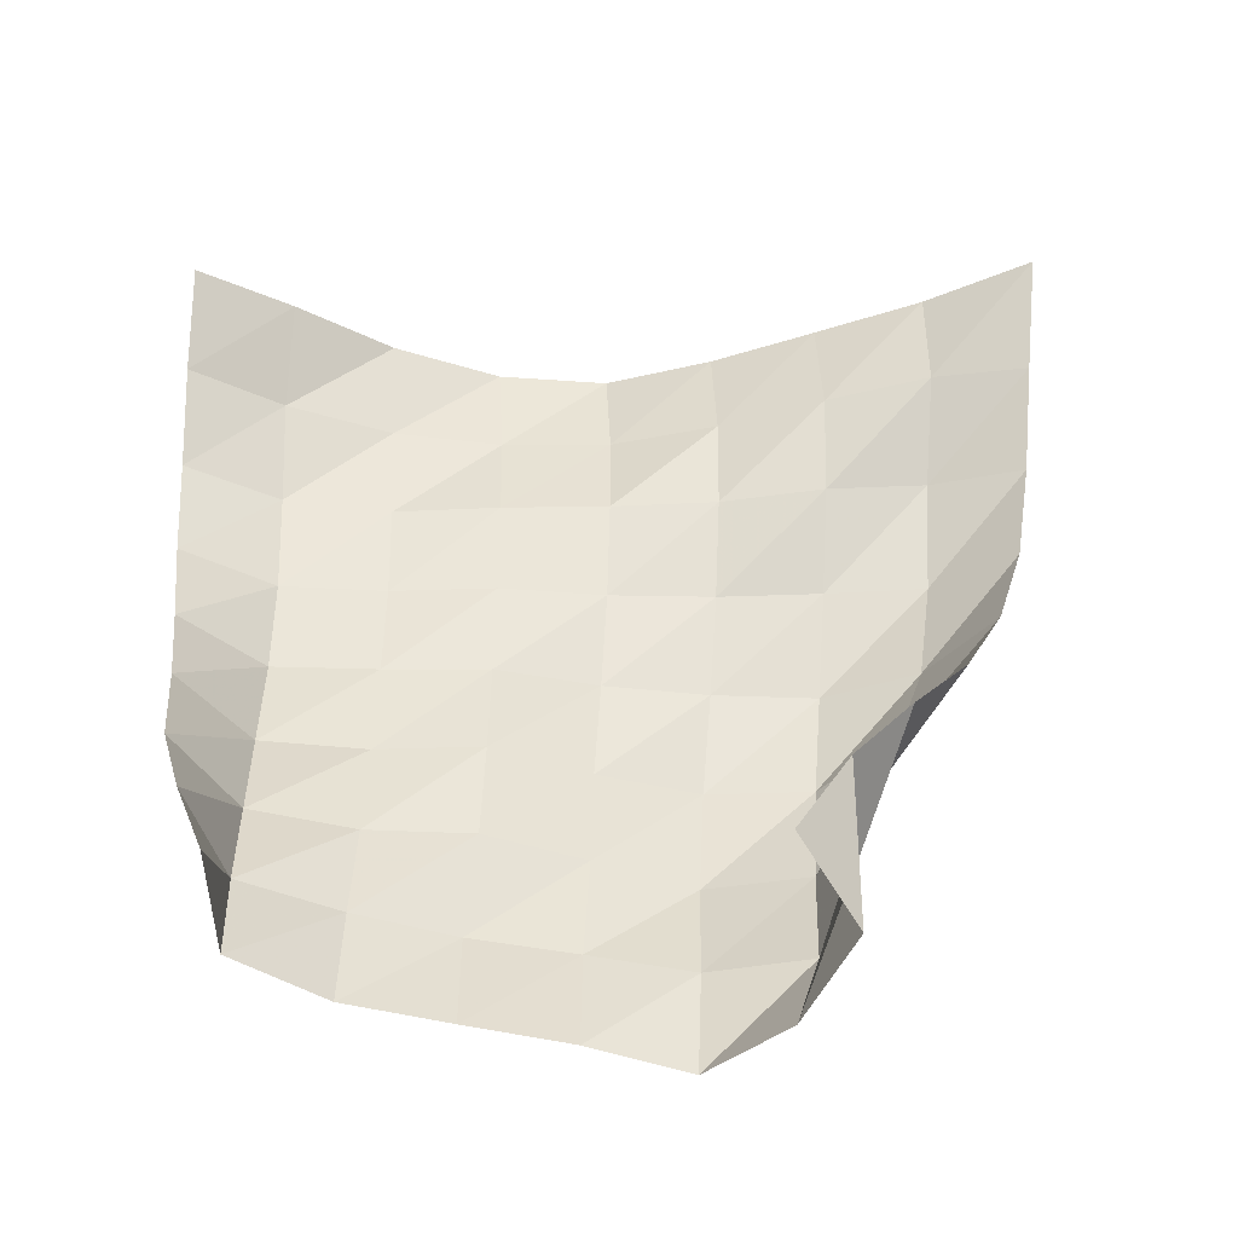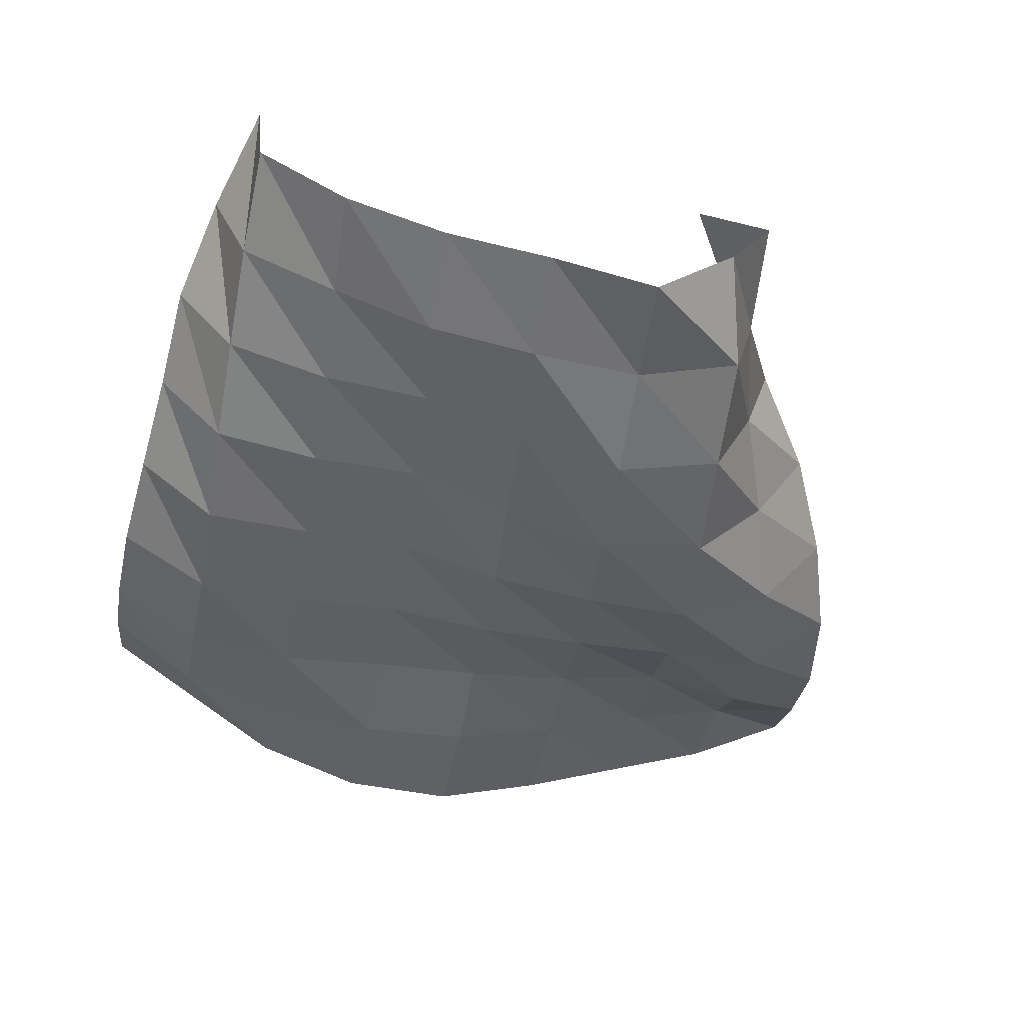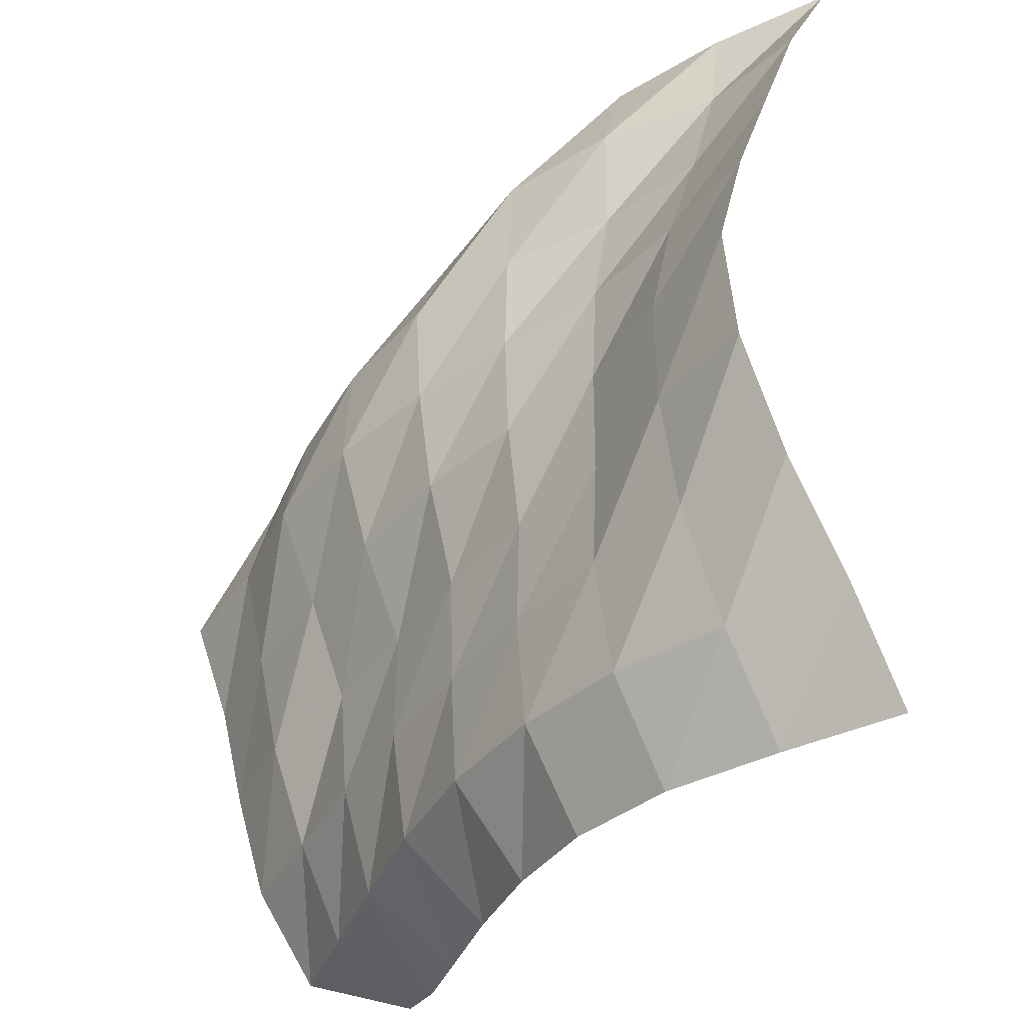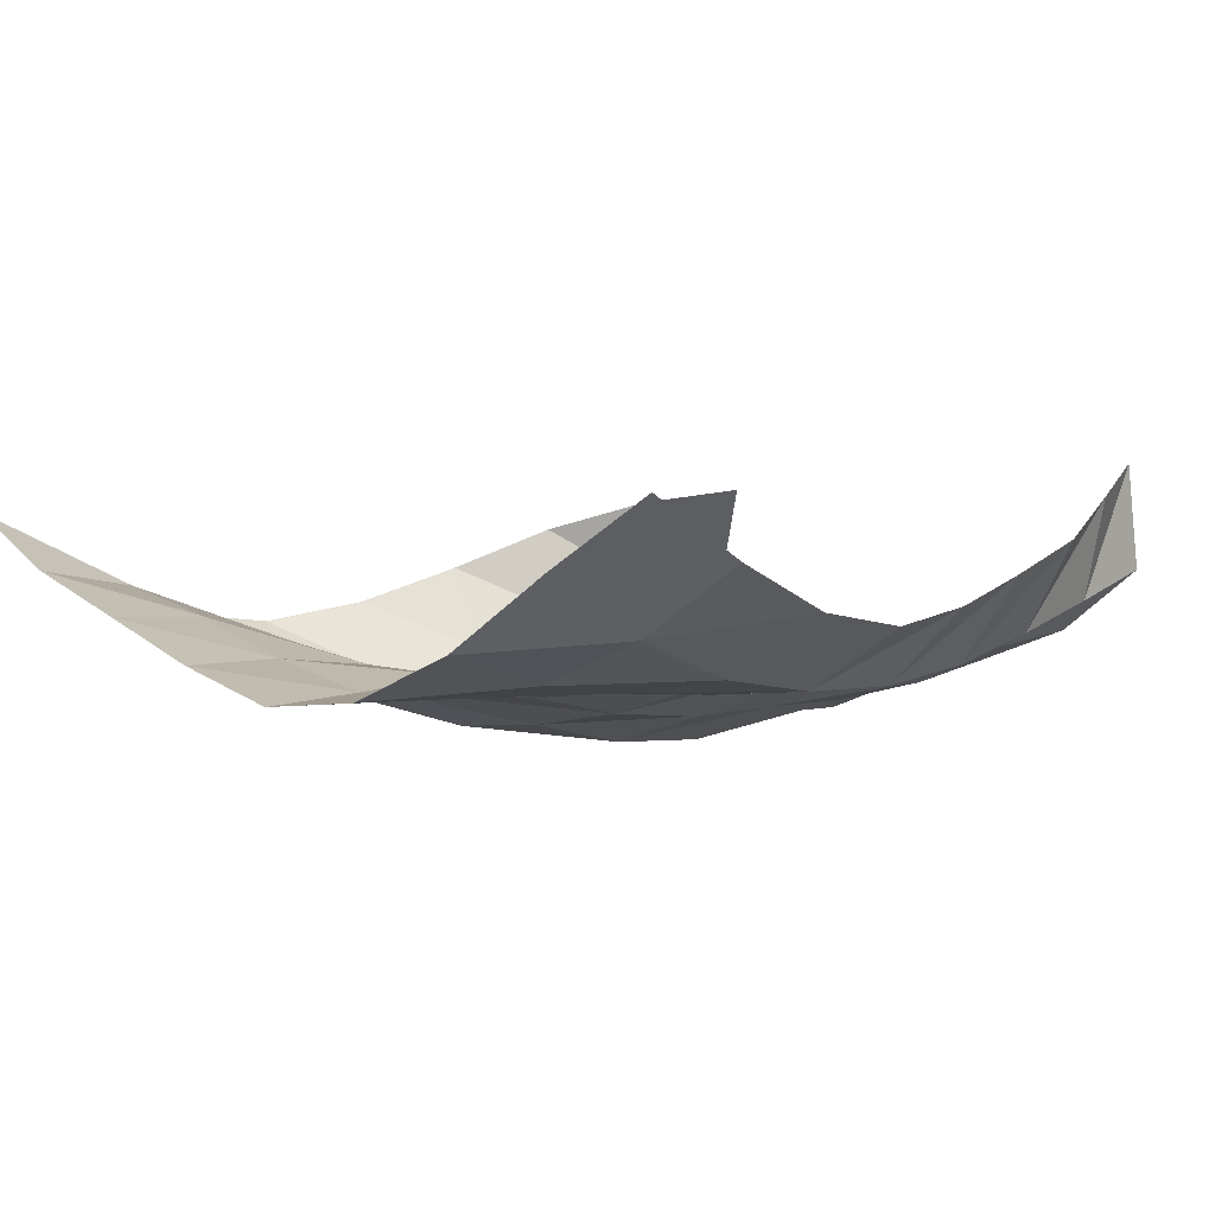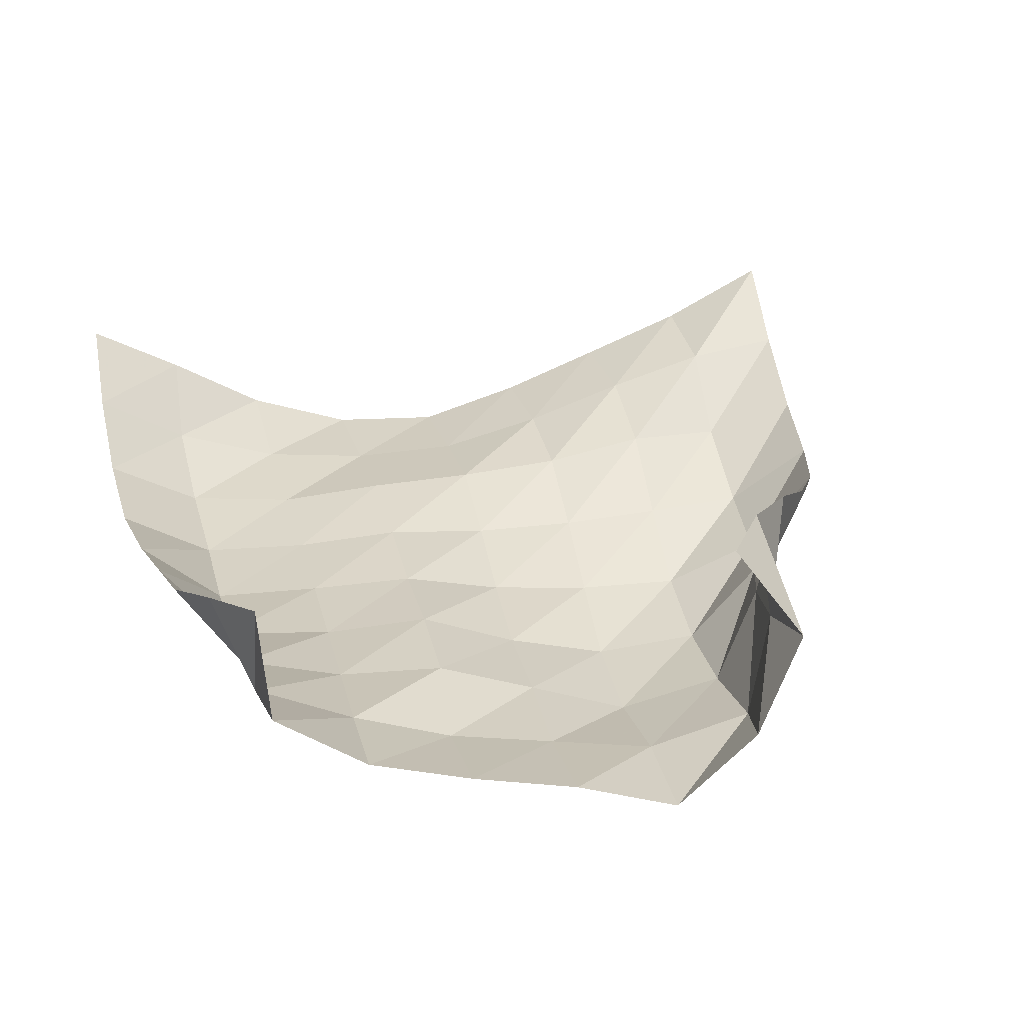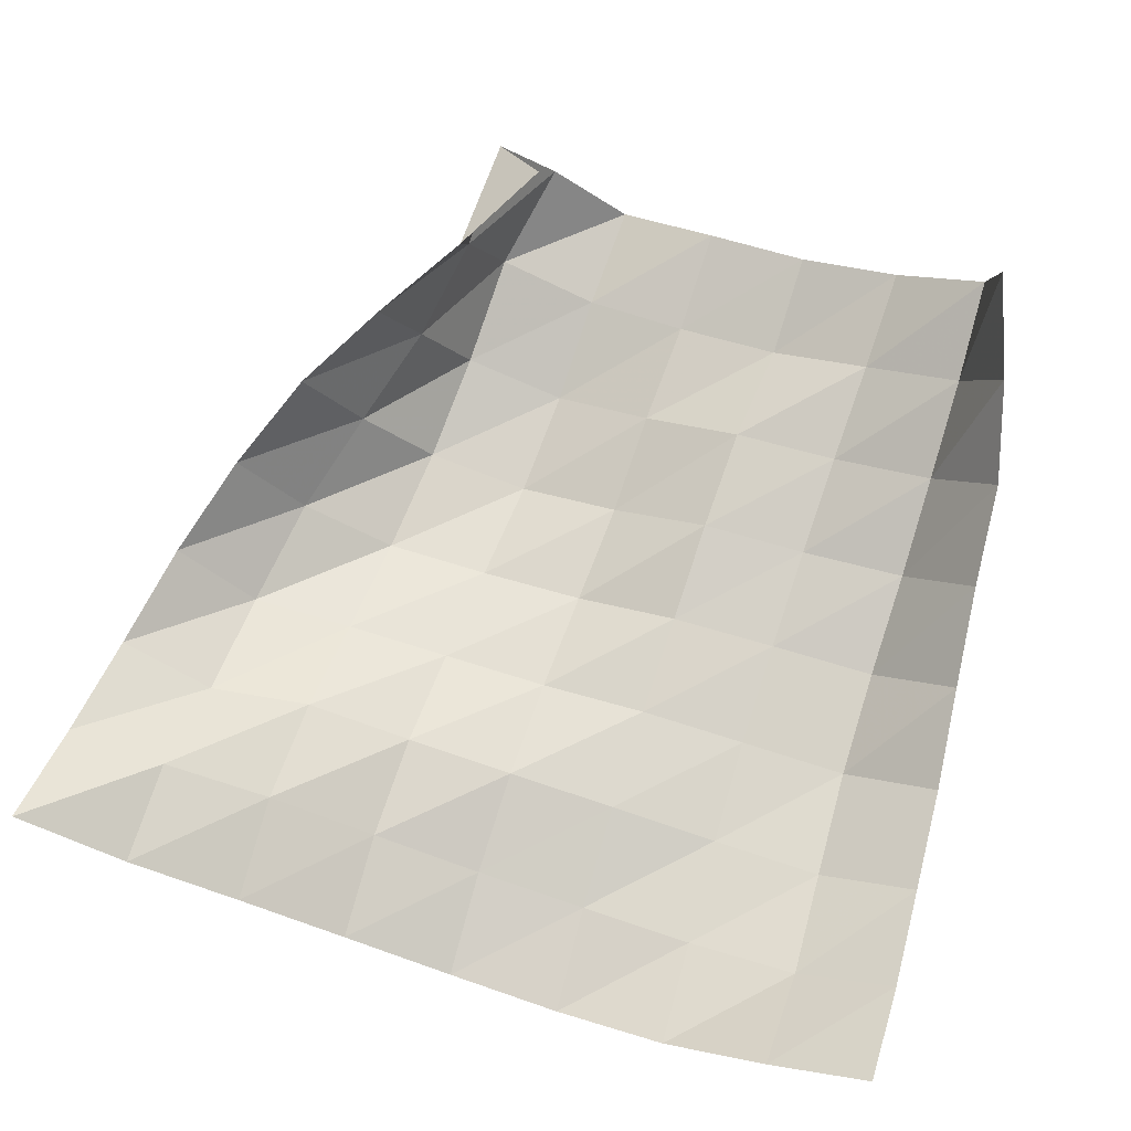
<metadata>
{"format":"obj","ext":"obj","renderer":"f3d","projection":"perspective","resolution":1024,"background":"white","views":[{"elev":46.2,"azim":-90.9,"up":"+Y"},{"elev":-45.8,"azim":-100.7,"up":"+Y"},{"elev":-38.2,"azim":55.1,"up":"+Z"},{"elev":0.8,"azim":132.8,"up":"+Y"},{"elev":28.2,"azim":-104.1,"up":"+Y"},{"elev":76.5,"azim":106.9,"up":"+Y"}]}
</metadata>
<code>
v -1 0 -1
v -0.9744 -0.1354 -0.7769
v -0.9579 -0.2842 -0.5453
v -0.9604 -0.3786 -0.288
v -0.9701 -0.3961 -0.02112
v -0.9772 -0.322 0.2385
v -0.9824 -0.2284 0.4899
v -0.9856 -0.1317 0.7481
v -1 0 1
v -1.225 -0.117 -1.01
v -1.198 -0.2579 -0.7942
v -1.203 -0.3473 -0.5408
v -1.212 -0.3807 -0.2777
v -1.22 -0.3763 -0.01415
v -1.226 -0.3143 0.2451
v -1.231 -0.2301 0.498
v -1.227 -0.1641 0.7481
v -1.236 -0.1302 0.9766
v -1.46 -0.2077 -1.009
v -1.445 -0.3364 -0.7908
v -1.454 -0.3698 -0.5339
v -1.46 -0.3542 -0.2765
v -1.465 -0.3496 -0.01849
v -1.471 -0.3332 0.2379
v -1.476 -0.2898 0.4881
v -1.448 -0.3082 0.7297
v -1.482 -0.2297 0.9507
v -1.705 -0.2369 -0.9999
v -1.7 -0.3664 -0.785
v -1.705 -0.3814 -0.5326
v -1.706 -0.3748 -0.2805
v -1.704 -0.4045 -0.02834
v -1.706 -0.4119 0.2234
v -1.706 -0.4057 0.4718
v -1.702 -0.397 0.7137
v -1.737 -0.2522 0.9057
v -1.946 -0.2016 -0.9758
v -1.954 -0.364 -0.787
v -1.955 -0.3765 -0.5378
v -1.952 -0.3835 -0.2879
v -1.948 -0.4478 -0.04525
v -1.949 -0.4827 0.2026
v -1.951 -0.4954 0.4504
v -1.965 -0.4 0.673
v -1.976 -0.2069 0.8296
v -2.179 -0.1384 -0.9505
v -2.204 -0.3271 -0.7919
v -2.201 -0.3649 -0.5453
v -2.197 -0.3648 -0.2949
v -2.196 -0.4637 -0.06366
v -2.199 -0.5331 0.1778
v -2.213 -0.5123 0.4252
v -2.205 -0.3362 0.5939
v -2.194 -0.1233 0.7264
v -2.412 -0.06473 -0.9315
v -2.445 -0.2658 -0.791
v -2.446 -0.3383 -0.5544
v -2.444 -0.3593 -0.3068
v -2.446 -0.4511 -0.07345
v -2.46 -0.5389 0.1611
v -2.473 -0.4813 0.4052
v -2.436 -0.2622 0.5105
v -2.385 -0.02735 0.5879
v -2.633 0.03053 -0.8722
v -2.681 -0.1979 -0.7884
v -2.688 -0.3041 -0.5661
v -2.688 -0.393 -0.3358
v -2.698 -0.4433 -0.09067
v -2.716 -0.487 0.1525
v -2.733 -0.4187 0.3915
v -2.67 -0.1897 0.4583
v -2.582 0.04147 0.4417
v -2.856 0.1126 -0.7955
v -2.919 -0.1287 -0.7794
v -2.931 -0.2709 -0.5743
v -2.933 -0.348 -0.339
v -2.949 -0.4019 -0.0973
v -2.971 -0.4797 0.1382
v -2.966 -0.3168 0.3268
v -2.905 -0.1051 0.4471
v -2.795 0.076 0.3134
f 1 10 2
f 2 10 11
f 2 11 3
f 3 11 12
f 3 12 4
f 4 12 13
f 4 13 5
f 5 13 14
f 5 14 6
f 6 14 15
f 6 15 7
f 7 15 16
f 7 16 8
f 8 16 17
f 8 17 9
f 9 17 18
f 10 19 11
f 11 19 20
f 11 20 12
f 12 20 21
f 12 21 13
f 13 21 22
f 13 22 14
f 14 22 23
f 14 23 15
f 15 23 24
f 15 24 16
f 16 24 25
f 16 25 17
f 17 25 26
f 17 26 18
f 18 26 27
f 19 28 20
f 20 28 29
f 20 29 21
f 21 29 30
f 21 30 22
f 22 30 31
f 22 31 23
f 23 31 32
f 23 32 24
f 24 32 33
f 24 33 25
f 25 33 34
f 25 34 26
f 26 34 35
f 26 35 27
f 27 35 36
f 28 37 29
f 29 37 38
f 29 38 30
f 30 38 39
f 30 39 31
f 31 39 40
f 31 40 32
f 32 40 41
f 32 41 33
f 33 41 42
f 33 42 34
f 34 42 43
f 34 43 35
f 35 43 44
f 35 44 36
f 36 44 45
f 37 46 38
f 38 46 47
f 38 47 39
f 39 47 48
f 39 48 40
f 40 48 49
f 40 49 41
f 41 49 50
f 41 50 42
f 42 50 51
f 42 51 43
f 43 51 52
f 43 52 44
f 44 52 53
f 44 53 45
f 45 53 54
f 46 55 47
f 47 55 56
f 47 56 48
f 48 56 57
f 48 57 49
f 49 57 58
f 49 58 50
f 50 58 59
f 50 59 51
f 51 59 60
f 51 60 52
f 52 60 61
f 52 61 53
f 53 61 62
f 53 62 54
f 54 62 63
f 55 64 56
f 56 64 65
f 56 65 57
f 57 65 66
f 57 66 58
f 58 66 67
f 58 67 59
f 59 67 68
f 59 68 60
f 60 68 69
f 60 69 61
f 61 69 70
f 61 70 62
f 62 70 71
f 62 71 63
f 63 71 72
f 64 73 65
f 65 73 74
f 65 74 66
f 66 74 75
f 66 75 67
f 67 75 76
f 67 76 68
f 68 76 77
f 68 77 69
f 69 77 78
f 69 78 70
f 70 78 79
f 70 79 71
f 71 79 80
f 71 80 72
f 72 80 81

</code>
